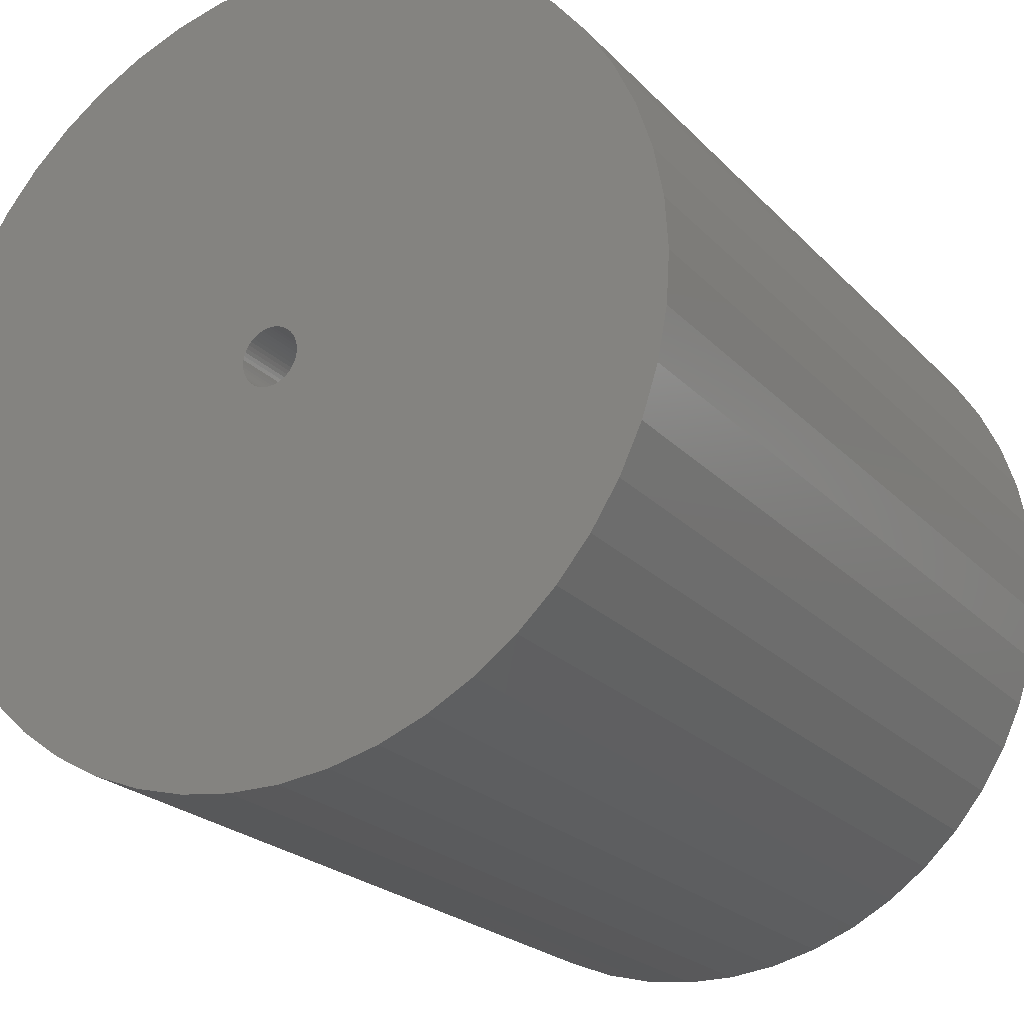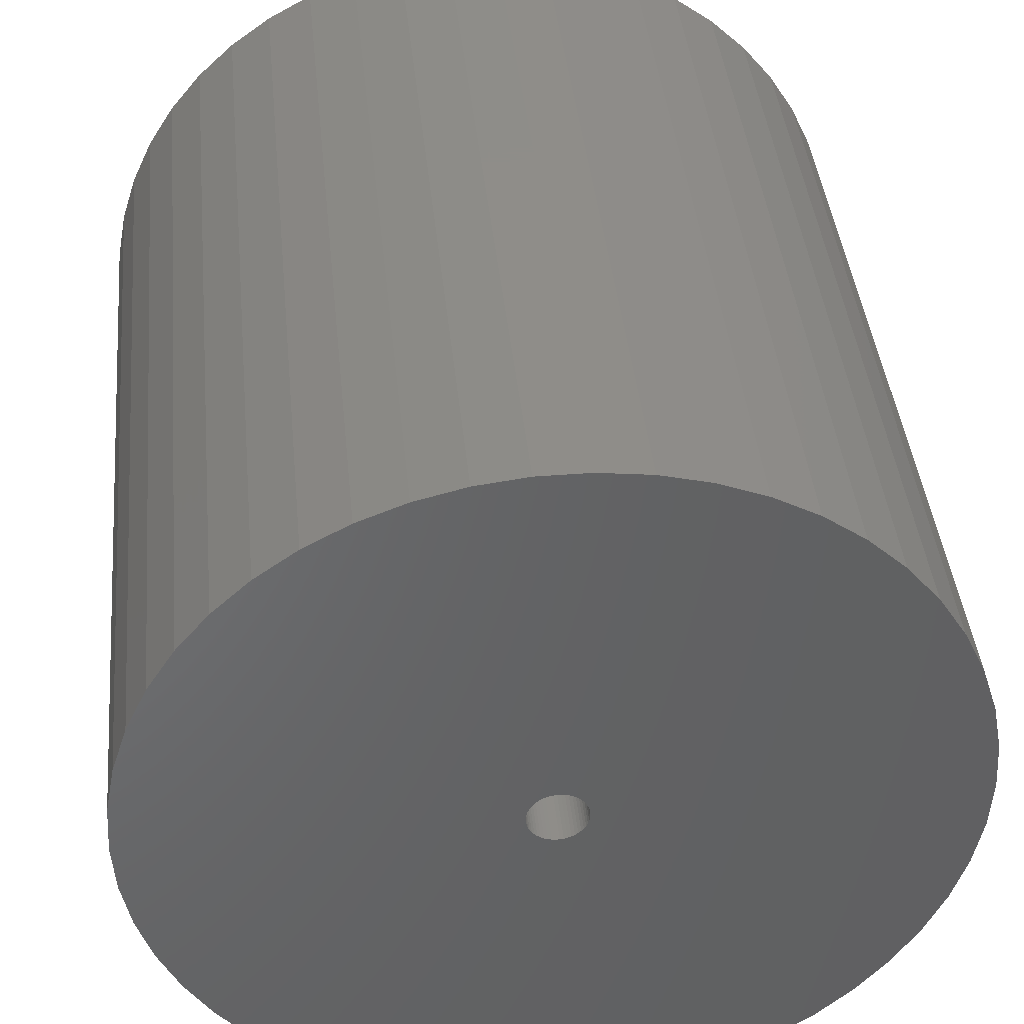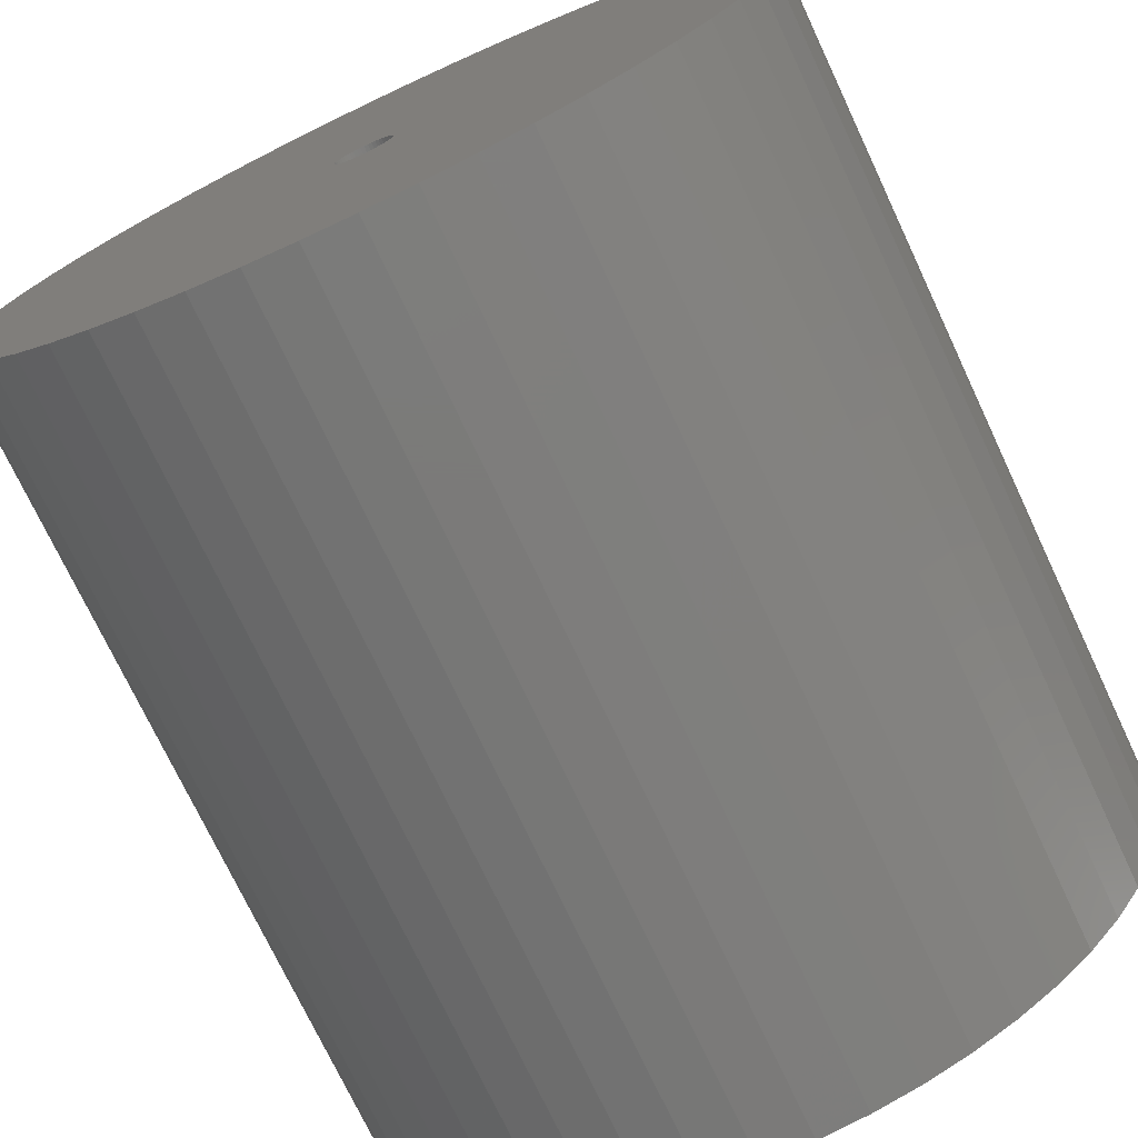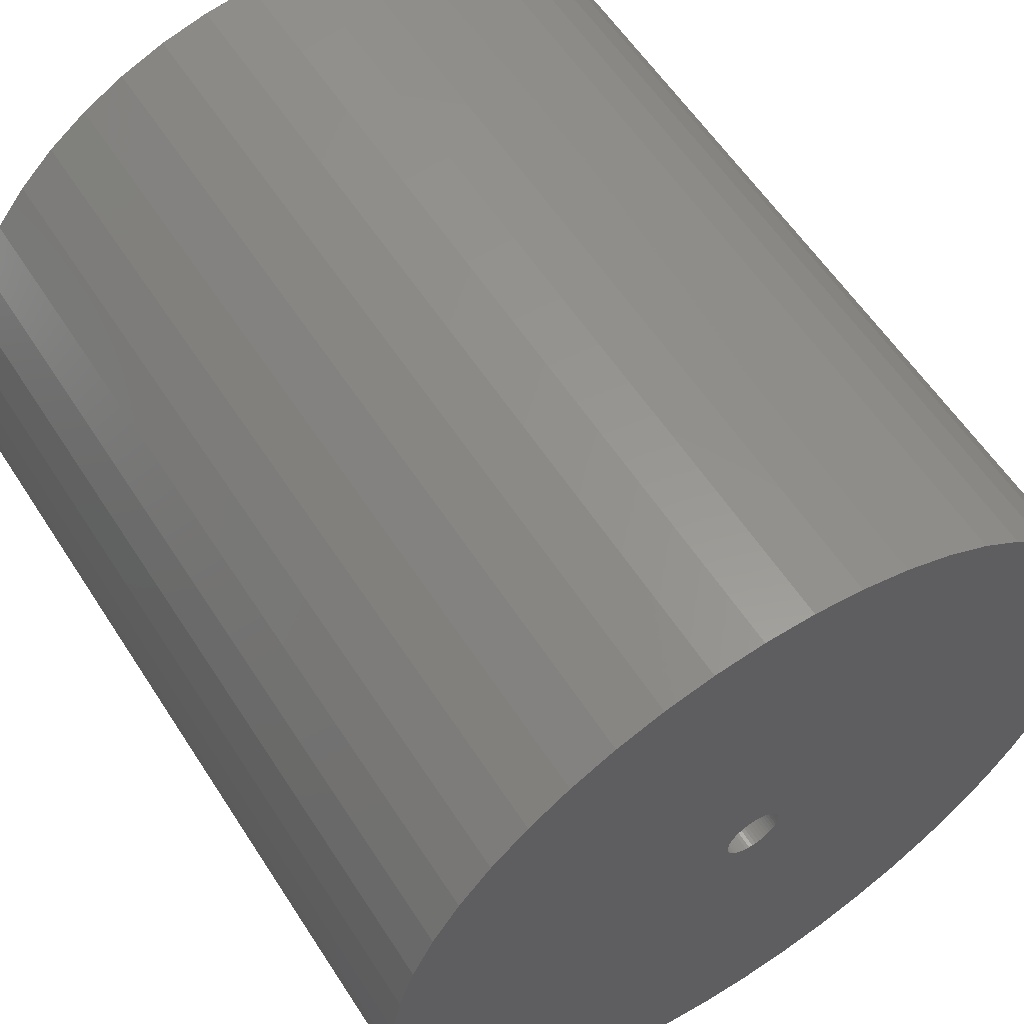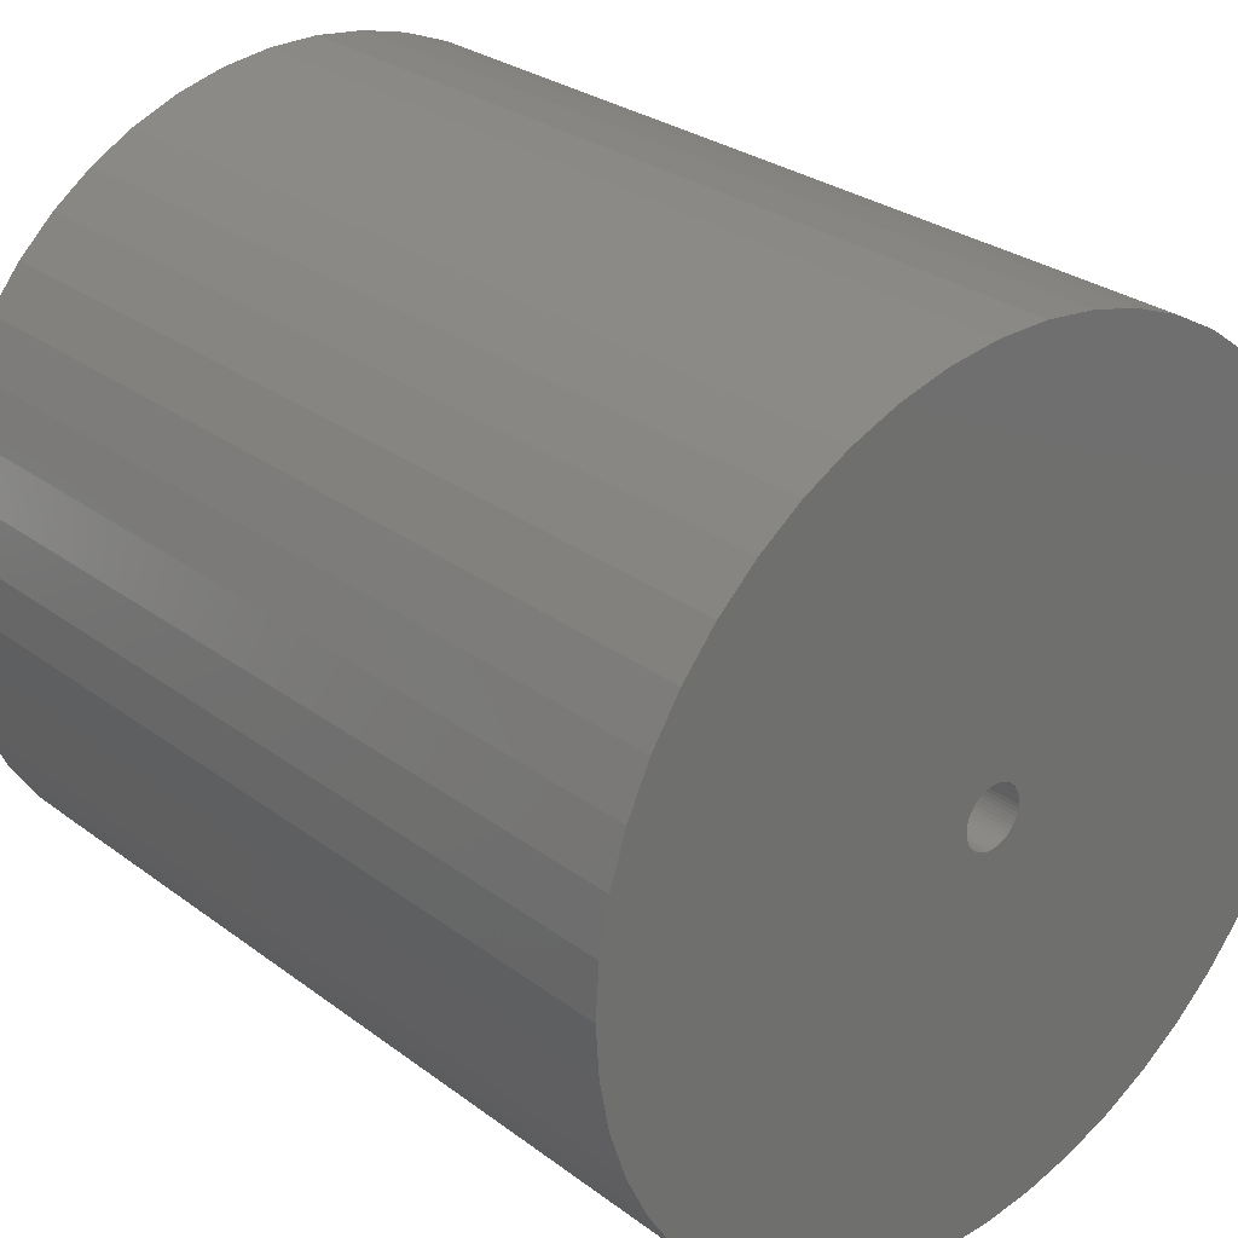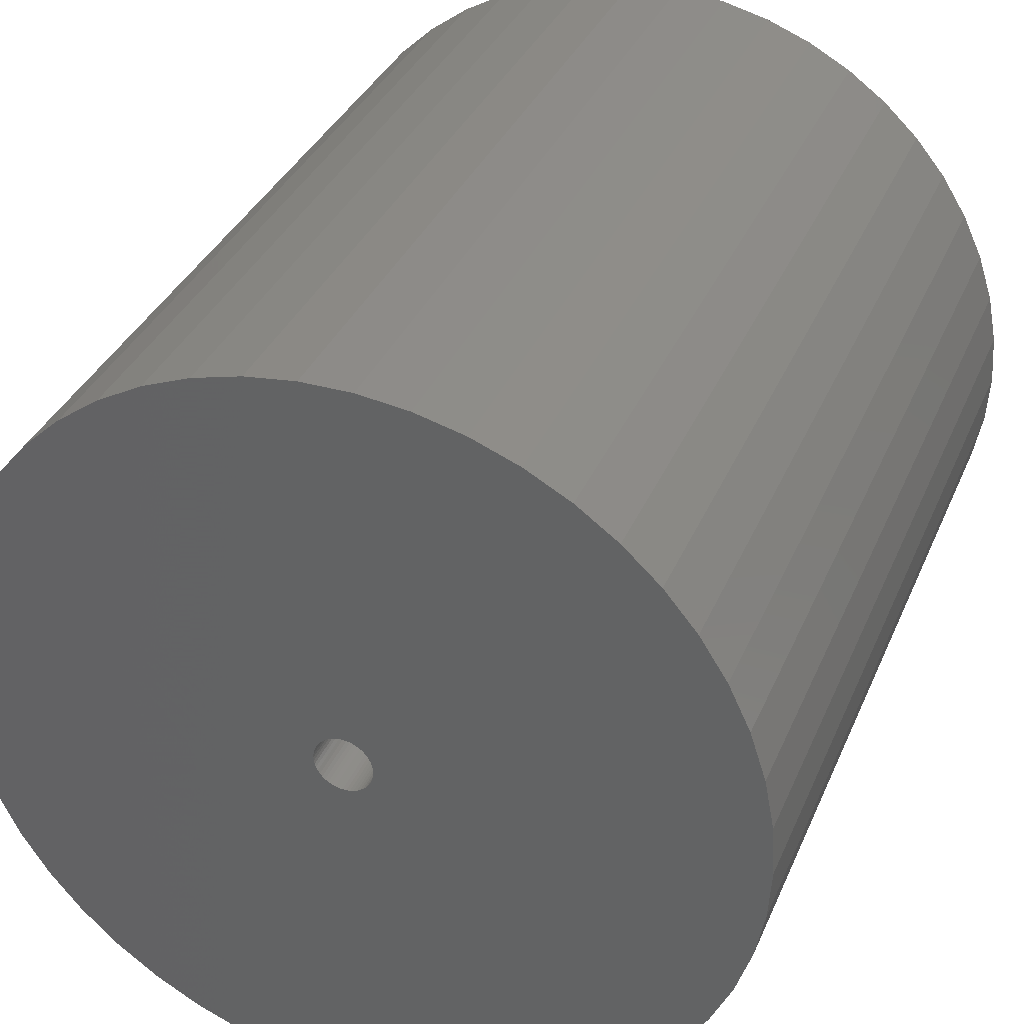
<metadata>
{"format":"stl","ext":"stl","renderer":"f3d","projection":"perspective","resolution":1024,"background":"white","views":[{"elev":-22.3,"azim":30.6,"up":"+Y"},{"elev":40.5,"azim":174.4,"up":"+Y"},{"elev":-73.8,"azim":25.2,"up":"+Y"},{"elev":58.5,"azim":-32.6,"up":"+Y"},{"elev":28.3,"azim":138.2,"up":"+Y"},{"elev":34.9,"azim":-159.1,"up":"+Y"}]}
</metadata>
<code>
# stl→obj: 200 verts, 400 faces
v 21.25 0 22.5
v 21.08 2.663 -22.5
v 21.08 2.663 22.5
v 21.25 0 -22.5
v -21.25 0 -22.5
v -21.08 2.663 22.5
v -21.08 2.663 -22.5
v -21.25 0 22.5
v 1.334 21.21 -22.5
v -1.334 21.21 22.5
v 1.334 21.21 22.5
v -1.334 21.21 -22.5
v -1.334 -21.21 -22.5
v 1.334 -21.21 22.5
v -1.334 -21.21 22.5
v 1.334 -21.21 -22.5
v 15.49 14.55 -22.5
v 13.55 16.37 22.5
v 15.49 14.55 22.5
v 13.55 16.37 -22.5
v -13.55 16.37 -22.5
v -15.49 14.55 22.5
v -13.55 16.37 22.5
v -15.49 14.55 -22.5
v -6.567 20.21 -22.5
v -9.048 19.23 22.5
v -6.567 20.21 22.5
v -9.048 19.23 -22.5
v 19.76 7.823 22.5
v 18.62 10.24 -22.5
v 18.62 10.24 22.5
v 19.76 7.823 -22.5
v 20.58 5.285 -22.5
v 20.58 5.285 22.5
v 17.19 12.49 -22.5
v 17.19 12.49 22.5
v 9.048 19.23 -22.5
v 6.567 20.21 22.5
v 9.048 19.23 22.5
v 6.567 20.21 -22.5
v 3.982 20.87 22.5
v 3.982 20.87 -22.5
v 11.39 17.94 22.5
v 11.39 17.94 -22.5
v -19.76 7.823 -22.5
v -18.62 10.24 22.5
v -18.62 10.24 -22.5
v -19.76 7.823 22.5
v -17.19 12.49 -22.5
v -17.19 12.49 22.5
v -20.58 5.285 -22.5
v -20.58 5.285 22.5
v -11.39 17.94 22.5
v -11.39 17.94 -22.5
v -3.982 20.87 22.5
v -3.982 20.87 -22.5
v 3.982 -20.87 22.5
v 3.982 -20.87 -22.5
v 9.048 -19.23 -22.5
v 11.39 -17.94 22.5
v 9.048 -19.23 22.5
v 11.39 -17.94 -22.5
v 1.55 0 22.5
v 1.538 0.1943 22.5
v 21.08 -2.663 22.5
v 1.501 0.3855 22.5
v 1.538 -0.1943 22.5
v 1.441 0.5706 22.5
v 20.58 -5.285 22.5
v 1.358 0.7467 22.5
v 1.501 -0.3855 22.5
v 1.254 0.9111 22.5
v 19.76 -7.823 22.5
v 1.13 1.061 22.5
v 1.441 -0.5706 22.5
v 0.988 1.194 22.5
v 18.62 -10.24 22.5
v 0.8305 1.309 22.5
v 1.358 -0.7467 22.5
v 0.66 1.402 22.5
v 17.19 -12.49 22.5
v 0.479 1.474 22.5
v 1.254 -0.9111 22.5
v 15.49 -14.55 22.5
v 0.2904 1.523 22.5
v 0.09732 1.547 22.5
v -0.09732 1.547 22.5
v -0.2904 1.523 22.5
v -0.479 1.474 22.5
v -0.66 1.402 22.5
v -0.8305 1.309 22.5
v -0.988 1.194 22.5
v -1.13 1.061 22.5
v -1.254 0.9111 22.5
v 1.13 -1.061 22.5
v 13.55 -16.37 22.5
v 0.988 -1.194 22.5
v 0.8305 -1.309 22.5
v 0.66 -1.402 22.5
v 6.567 -20.21 22.5
v 0.479 -1.474 22.5
v 0.2904 -1.523 22.5
v 0.09732 -1.547 22.5
v -0.09732 -1.547 22.5
v -0.2904 -1.523 22.5
v -3.982 -20.87 22.5
v -0.479 -1.474 22.5
v -6.567 -20.21 22.5
v -0.66 -1.402 22.5
v -9.048 -19.23 22.5
v -0.8305 -1.309 22.5
v -11.39 -17.94 22.5
v -0.988 -1.194 22.5
v -13.55 -16.37 22.5
v -1.13 -1.061 22.5
v -15.49 -14.55 22.5
v -1.254 -0.9111 22.5
v -17.19 -12.49 22.5
v -1.358 -0.7467 22.5
v -18.62 -10.24 22.5
v -1.441 -0.5706 22.5
v -19.76 -7.823 22.5
v -1.501 -0.3855 22.5
v -20.58 -5.285 22.5
v -1.538 -0.1943 22.5
v -21.08 -2.663 22.5
v -1.55 0 22.5
v -1.358 0.7467 22.5
v -1.441 0.5706 22.5
v -1.501 0.3855 22.5
v -1.538 0.1943 22.5
v 21.08 -2.663 -22.5
v 20.58 -5.285 -22.5
v 19.76 -7.823 -22.5
v -18.62 -10.24 -22.5
v -19.76 -7.823 -22.5
v 1.55 0 -22.5
v 1.538 -0.1943 -22.5
v 1.501 -0.3855 -22.5
v 1.538 0.1943 -22.5
v 1.441 -0.5706 -22.5
v 18.62 -10.24 -22.5
v 1.358 -0.7467 -22.5
v 17.19 -12.49 -22.5
v 1.501 0.3855 -22.5
v 1.254 -0.9111 -22.5
v 15.49 -14.55 -22.5
v 1.13 -1.061 -22.5
v 13.55 -16.37 -22.5
v 1.441 0.5706 -22.5
v 0.988 -1.194 -22.5
v 0.8305 -1.309 -22.5
v 1.358 0.7467 -22.5
v 0.66 -1.402 -22.5
v 6.567 -20.21 -22.5
v 0.479 -1.474 -22.5
v 1.254 0.9111 -22.5
v 0.2904 -1.523 -22.5
v 0.09732 -1.547 -22.5
v -0.09732 -1.547 -22.5
v -0.2904 -1.523 -22.5
v -3.982 -20.87 -22.5
v -0.479 -1.474 -22.5
v -6.567 -20.21 -22.5
v -0.66 -1.402 -22.5
v -9.048 -19.23 -22.5
v -0.8305 -1.309 -22.5
v -11.39 -17.94 -22.5
v -0.988 -1.194 -22.5
v -13.55 -16.37 -22.5
v -1.13 -1.061 -22.5
v -15.49 -14.55 -22.5
v -1.254 -0.9111 -22.5
v 1.13 1.061 -22.5
v 0.988 1.194 -22.5
v 0.8305 1.309 -22.5
v 0.66 1.402 -22.5
v 0.479 1.474 -22.5
v 0.2904 1.523 -22.5
v 0.09732 1.547 -22.5
v -0.09732 1.547 -22.5
v -0.2904 1.523 -22.5
v -0.479 1.474 -22.5
v -0.66 1.402 -22.5
v -0.8305 1.309 -22.5
v -0.988 1.194 -22.5
v -1.13 1.061 -22.5
v -1.254 0.9111 -22.5
v -1.358 0.7467 -22.5
v -1.441 0.5706 -22.5
v -1.501 0.3855 -22.5
v -1.538 0.1943 -22.5
v -1.55 0 -22.5
v -17.19 -12.49 -22.5
v -1.358 -0.7467 -22.5
v -1.441 -0.5706 -22.5
v -1.501 -0.3855 -22.5
v -20.58 -5.285 -22.5
v -1.538 -0.1943 -22.5
v -21.08 -2.663 -22.5
f 1 2 3
f 2 1 4
f 5 6 7
f 6 5 8
f 9 10 11
f 10 9 12
f 13 14 15
f 14 13 16
f 17 18 19
f 18 17 20
f 21 22 23
f 22 21 24
f 25 26 27
f 26 25 28
f 29 30 31
f 30 29 32
f 3 33 34
f 33 3 2
f 31 35 36
f 35 31 30
f 37 38 39
f 38 37 40
f 40 41 38
f 41 40 42
f 20 43 18
f 43 20 44
f 45 46 47
f 46 45 48
f 49 22 24
f 22 49 50
f 51 48 45
f 48 51 52
f 28 53 26
f 53 28 54
f 12 55 10
f 55 12 56
f 16 57 14
f 57 16 58
f 59 60 61
f 60 59 62
f 34 32 29
f 32 34 33
f 36 17 19
f 17 36 35
f 42 11 41
f 11 42 9
f 44 39 43
f 39 44 37
f 47 50 49
f 50 47 46
f 7 52 51
f 52 7 6
f 63 1 3
f 64 3 34
f 1 63 65
f 66 34 29
f 67 65 63
f 68 29 31
f 65 67 69
f 70 31 36
f 71 69 67
f 72 36 19
f 69 71 73
f 74 19 18
f 75 73 71
f 76 18 43
f 73 75 77
f 78 43 39
f 79 77 75
f 80 39 38
f 77 79 81
f 82 38 41
f 83 81 79
f 81 83 84
f 3 64 63
f 34 66 64
f 29 68 66
f 31 70 68
f 85 41 11
f 36 72 70
f 19 74 72
f 18 76 74
f 43 78 76
f 39 80 78
f 38 82 80
f 41 85 82
f 11 86 85
f 11 87 86
f 10 87 11
f 87 10 88
f 55 88 10
f 88 55 89
f 27 89 55
f 89 27 90
f 26 90 27
f 90 26 91
f 53 91 26
f 91 53 92
f 23 92 53
f 92 23 93
f 22 93 23
f 93 22 94
f 95 84 83
f 84 95 96
f 97 96 95
f 96 97 60
f 98 60 97
f 60 98 61
f 99 61 98
f 61 99 100
f 101 100 99
f 100 101 57
f 102 57 101
f 57 102 14
f 103 14 102
f 104 14 103
f 15 104 105
f 106 105 107
f 108 107 109
f 110 109 111
f 112 111 113
f 114 113 115
f 116 115 117
f 104 15 14
f 118 117 119
f 120 119 121
f 122 121 123
f 124 123 125
f 126 125 127
f 50 94 22
f 105 106 15
f 94 50 128
f 107 108 106
f 46 128 50
f 109 110 108
f 128 46 129
f 111 112 110
f 48 129 46
f 113 114 112
f 129 48 130
f 115 116 114
f 52 130 48
f 117 118 116
f 130 52 131
f 119 120 118
f 6 131 52
f 121 122 120
f 131 6 127
f 123 124 122
f 8 127 6
f 125 126 124
f 127 8 126
f 54 23 53
f 23 54 21
f 56 27 55
f 27 56 25
f 65 4 1
f 4 65 132
f 73 133 69
f 133 73 134
f 69 132 65
f 132 69 133
f 135 122 136
f 122 135 120
f 137 4 132
f 138 132 133
f 4 137 2
f 139 133 134
f 140 2 137
f 141 134 142
f 2 140 33
f 143 142 144
f 145 33 140
f 146 144 147
f 33 145 32
f 148 147 149
f 150 32 145
f 151 149 62
f 32 150 30
f 152 62 59
f 153 30 150
f 154 59 155
f 30 153 35
f 156 155 58
f 157 35 153
f 35 157 17
f 132 138 137
f 133 139 138
f 134 141 139
f 142 143 141
f 158 58 16
f 144 146 143
f 147 148 146
f 149 151 148
f 62 152 151
f 59 154 152
f 155 156 154
f 58 158 156
f 16 159 158
f 16 160 159
f 13 160 16
f 160 13 161
f 162 161 13
f 161 162 163
f 164 163 162
f 163 164 165
f 166 165 164
f 165 166 167
f 168 167 166
f 167 168 169
f 170 169 168
f 169 170 171
f 172 171 170
f 171 172 173
f 174 17 157
f 17 174 20
f 175 20 174
f 20 175 44
f 176 44 175
f 44 176 37
f 177 37 176
f 37 177 40
f 178 40 177
f 40 178 42
f 179 42 178
f 42 179 9
f 180 9 179
f 181 9 180
f 12 181 182
f 56 182 183
f 25 183 184
f 28 184 185
f 54 185 186
f 21 186 187
f 24 187 188
f 181 12 9
f 49 188 189
f 47 189 190
f 45 190 191
f 51 191 192
f 7 192 193
f 194 173 172
f 182 56 12
f 173 194 195
f 183 25 56
f 135 195 194
f 184 28 25
f 195 135 196
f 185 54 28
f 136 196 135
f 186 21 54
f 196 136 197
f 187 24 21
f 198 197 136
f 188 49 24
f 197 198 199
f 189 47 49
f 200 199 198
f 190 45 47
f 199 200 193
f 191 51 45
f 5 193 200
f 192 7 51
f 193 5 7
f 62 96 60
f 96 62 149
f 136 124 198
f 124 136 122
f 149 84 96
f 84 149 147
f 58 100 57
f 100 58 155
f 155 61 100
f 61 155 59
f 77 134 73
f 134 77 142
f 81 142 77
f 142 81 144
f 162 15 106
f 15 162 13
f 166 108 110
f 108 166 164
f 164 106 108
f 106 164 162
f 172 118 194
f 118 172 116
f 172 114 116
f 114 172 170
f 198 126 200
f 126 198 124
f 200 8 5
f 8 200 126
f 84 144 81
f 144 84 147
f 168 110 112
f 110 168 166
f 170 112 114
f 112 170 168
f 194 120 135
f 120 194 118
f 137 64 140
f 64 137 63
f 127 192 131
f 192 127 193
f 181 86 87
f 86 181 180
f 175 74 76
f 74 175 174
f 187 92 93
f 92 187 186
f 184 89 90
f 89 184 183
f 146 79 143
f 79 146 83
f 150 70 153
f 70 150 68
f 153 72 157
f 72 153 70
f 178 80 82
f 80 178 177
f 179 82 85
f 82 179 178
f 176 76 78
f 76 176 175
f 128 188 94
f 188 128 189
f 94 187 93
f 187 94 188
f 130 190 129
f 190 130 191
f 185 90 91
f 90 185 184
f 182 87 88
f 87 182 181
f 138 63 137
f 63 138 67
f 145 68 150
f 68 145 66
f 140 66 145
f 66 140 64
f 157 74 174
f 74 157 72
f 180 85 86
f 85 180 179
f 177 78 80
f 78 177 176
f 129 189 128
f 189 129 190
f 131 191 130
f 191 131 192
f 186 91 92
f 91 186 185
f 183 88 89
f 88 183 182
f 148 97 95
f 97 148 151
f 141 71 139
f 71 141 75
f 143 75 141
f 75 143 79
f 139 67 138
f 67 139 71
f 121 197 123
f 197 121 196
f 152 99 98
f 99 152 154
f 163 109 107
f 109 163 165
f 115 173 117
f 173 115 171
f 119 196 121
f 196 119 195
f 125 193 127
f 193 125 199
f 158 103 102
f 103 158 159
f 148 83 146
f 83 148 95
f 151 98 97
f 98 151 152
f 154 101 99
f 101 154 156
f 159 104 103
f 104 159 160
f 160 105 104
f 105 160 161
f 161 107 105
f 107 161 163
f 165 111 109
f 111 165 167
f 117 195 119
f 195 117 173
f 123 199 125
f 199 123 197
f 156 102 101
f 102 156 158
f 169 115 113
f 115 169 171
f 167 113 111
f 113 167 169

</code>
